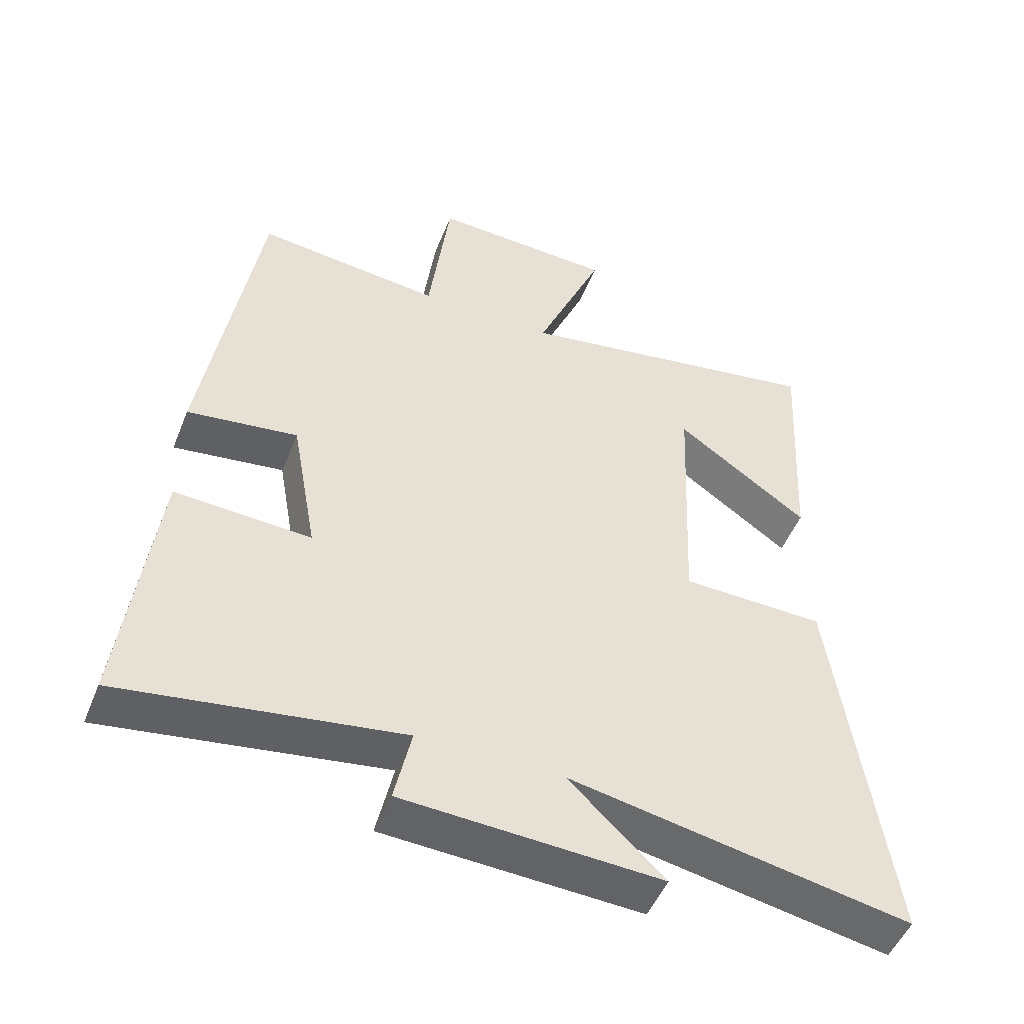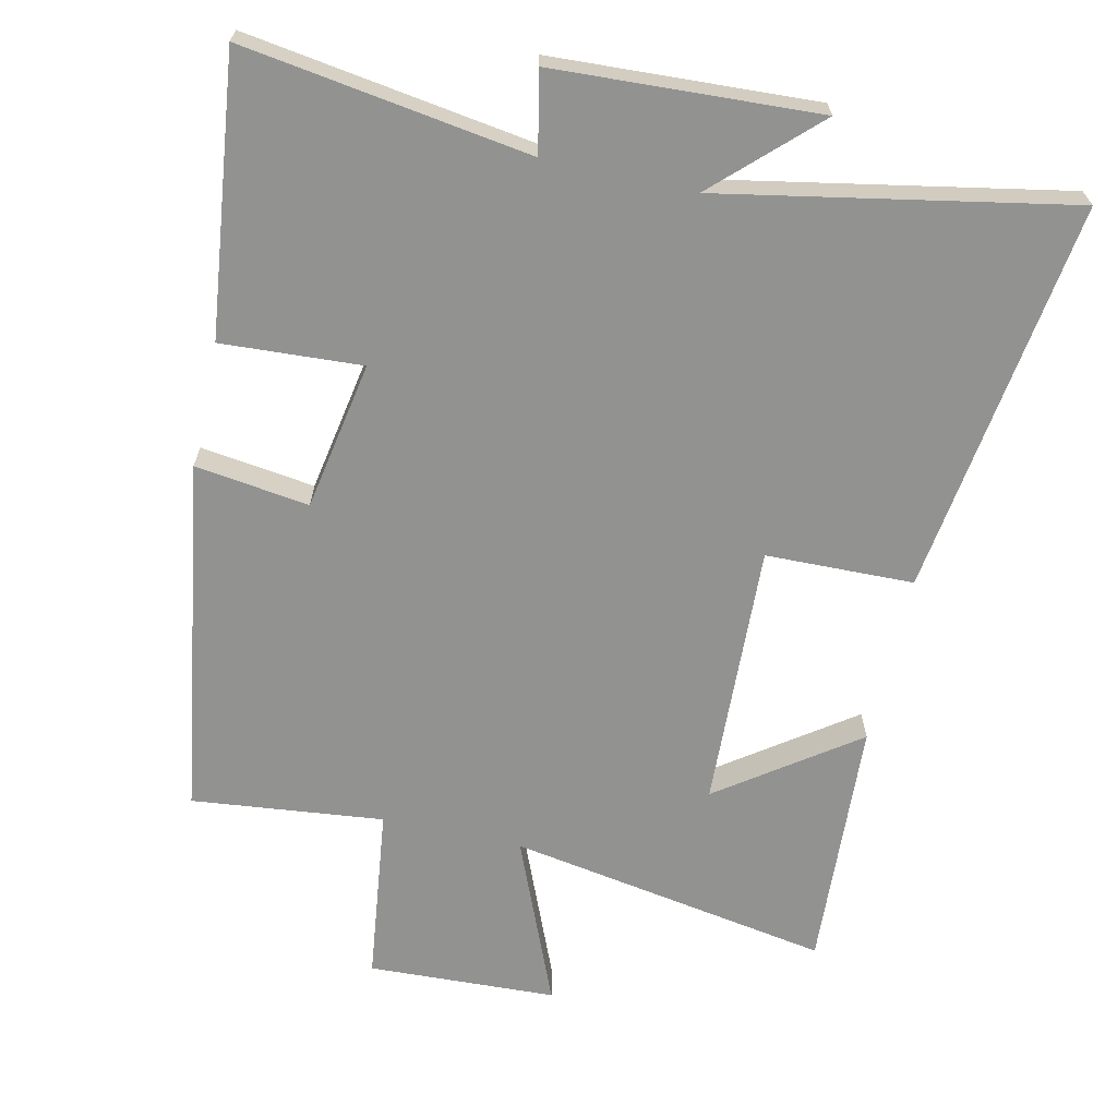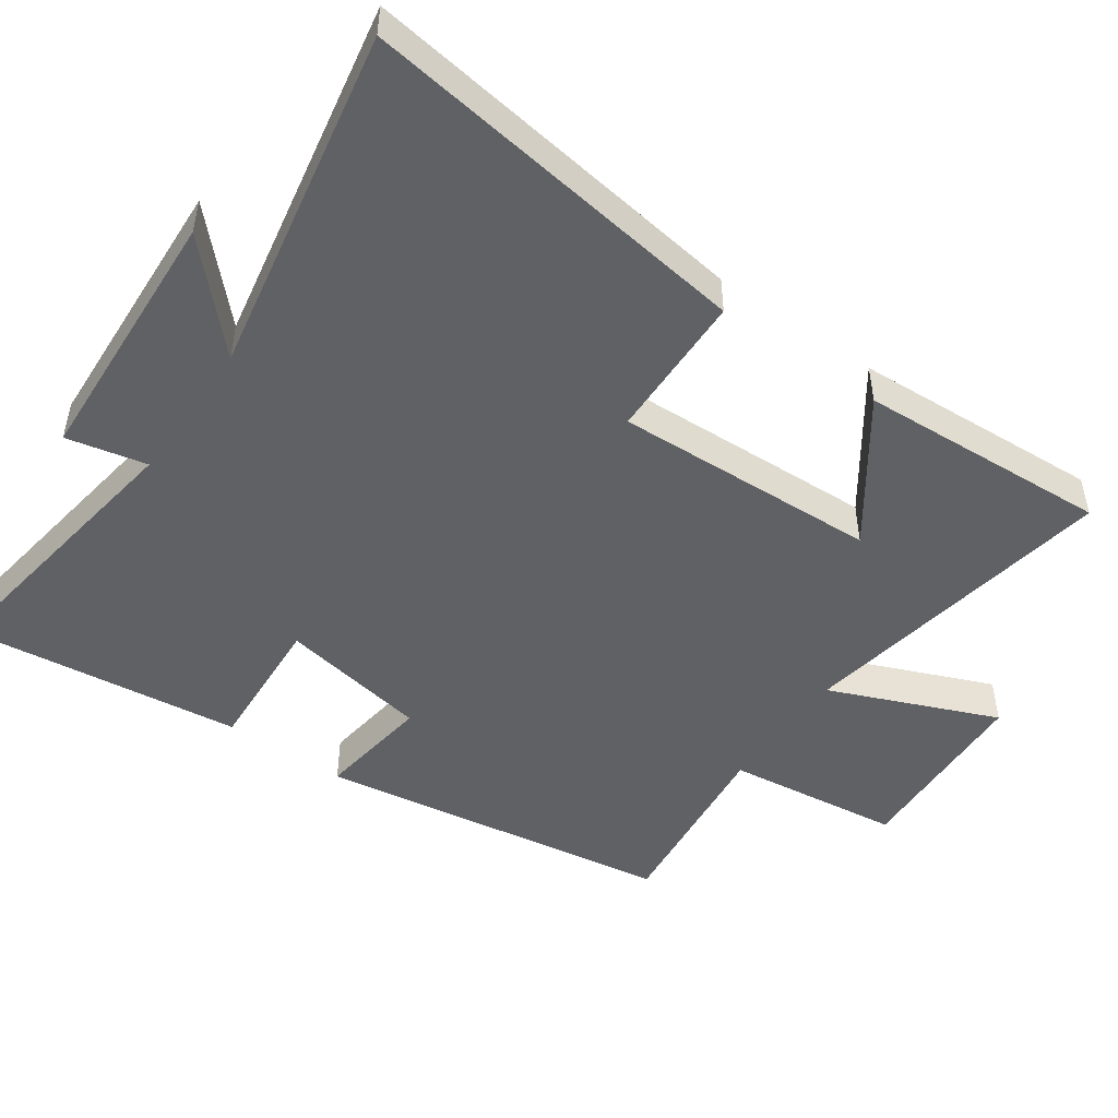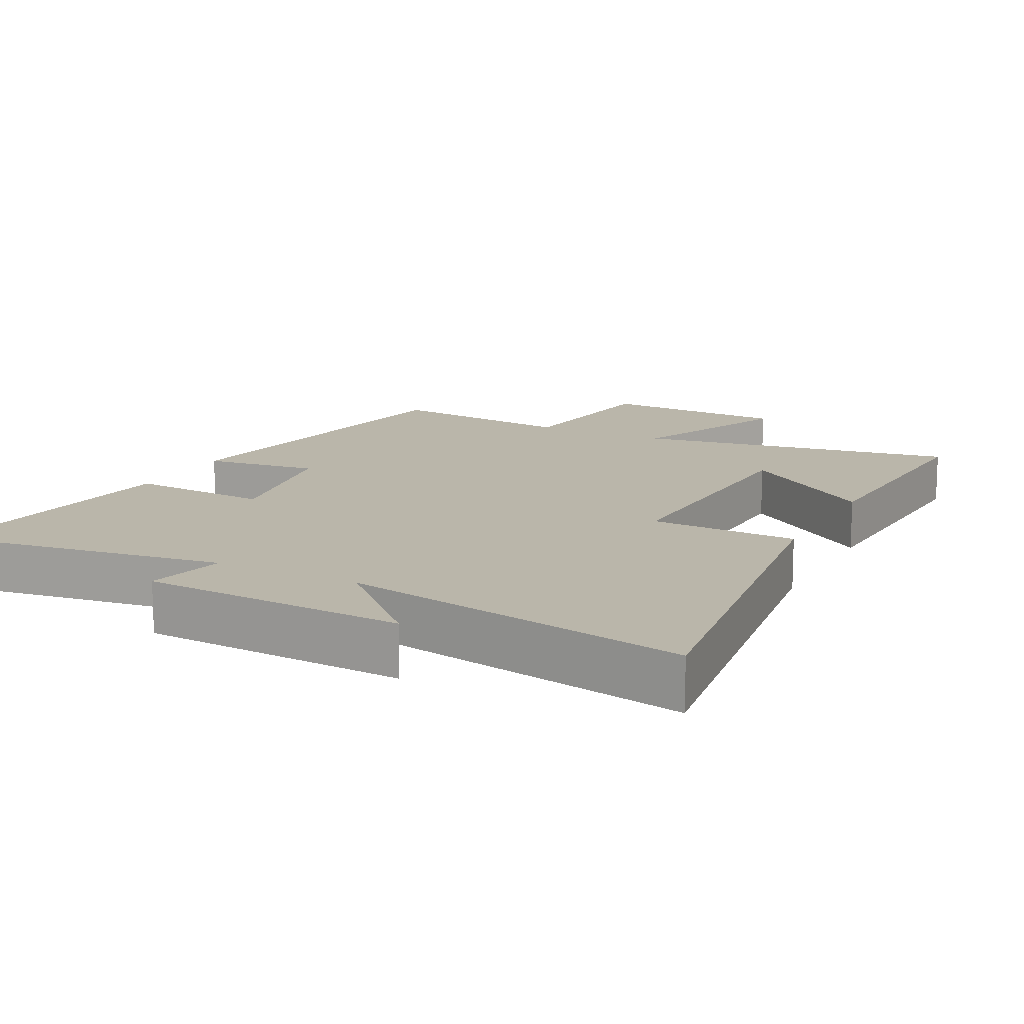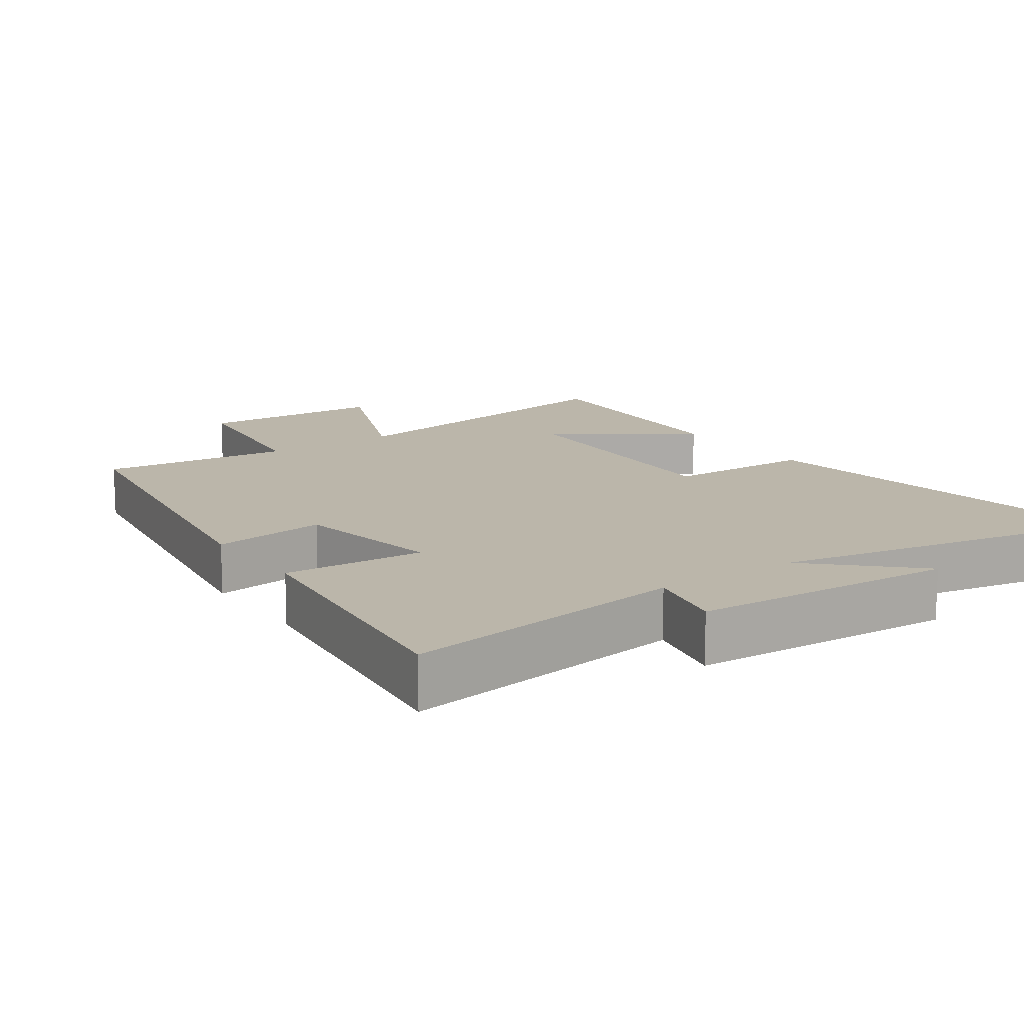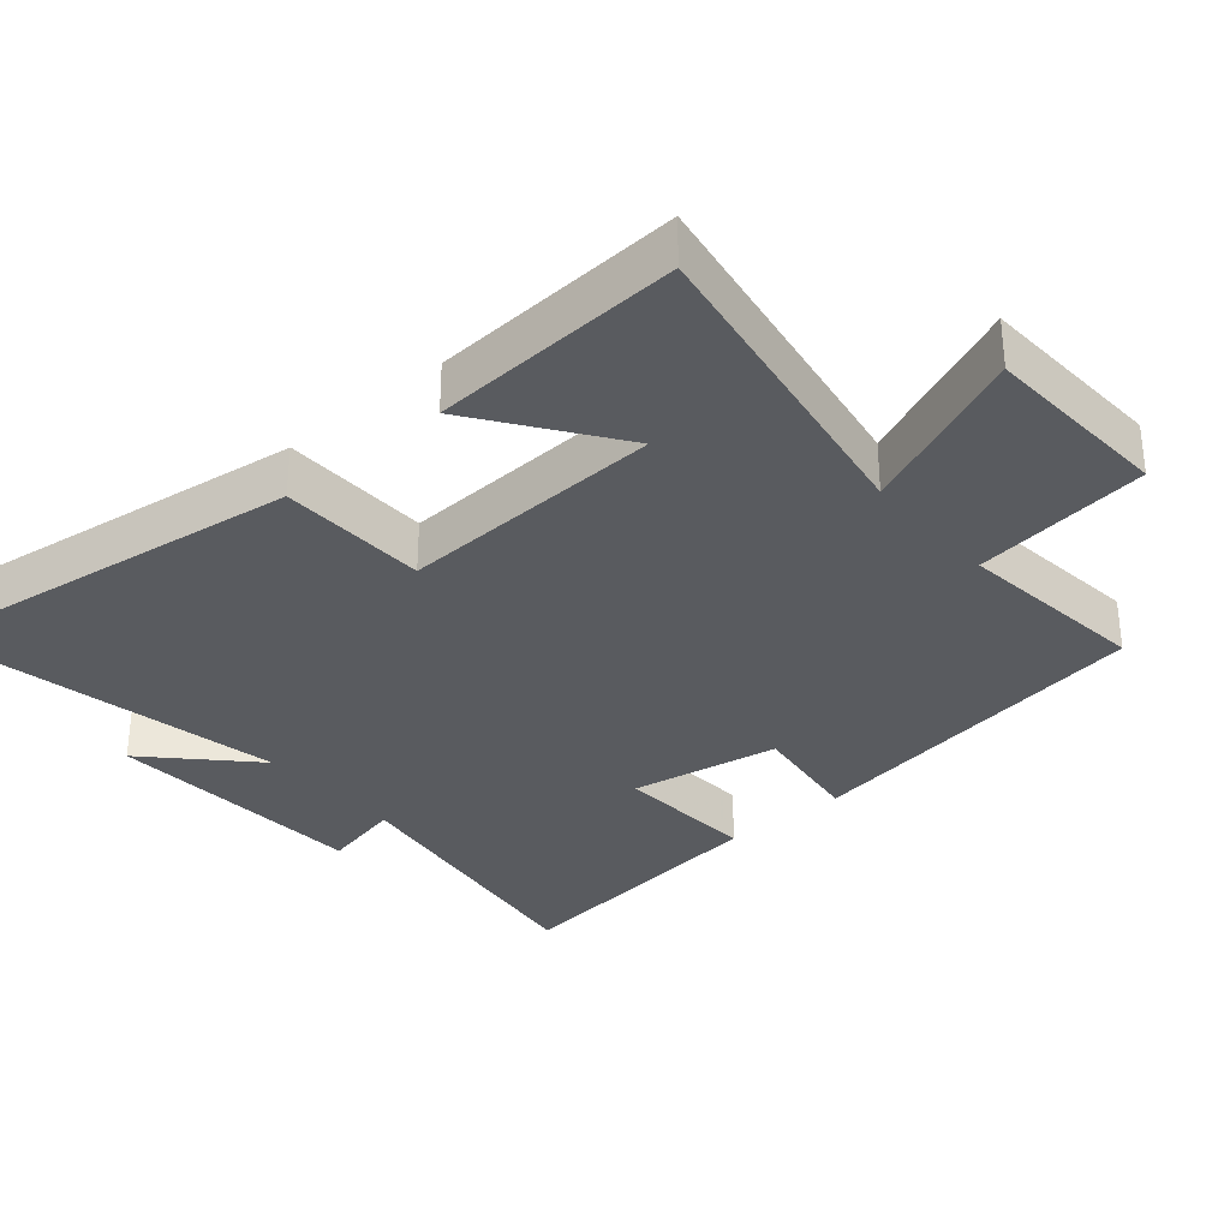
<metadata>
{"format":"obj","ext":"obj","renderer":"f3d","projection":"perspective","resolution":1024,"background":"white","views":[{"elev":-50.1,"azim":158.5,"up":"+Z"},{"elev":-66.3,"azim":167.4,"up":"+Y"},{"elev":-48.8,"azim":-125.1,"up":"+Y"},{"elev":13.8,"azim":-152.7,"up":"+Y"},{"elev":13.9,"azim":145.2,"up":"+Y"},{"elev":-32.6,"azim":-49.3,"up":"+Y"}]}
</metadata>
<code>
v -0.579 0.07 -0.595
v -0.5 0.07 -0.028
v -0.288 0.07 -0.023
v -0.304 0.07 0.357
v -0.5 0.07 0.218
v -0.52 0.07 0.579
v -0.057 0.07 0.5
v -0.157 0.07 0.74
v 0.113 0.07 0.752
v 0.145 0.07 0.5
v 0.42 0.07 0.53
v 0.5 0.07 0.018
v 0.336 0.07 0.04
v 0.298 0.07 -0.174
v 0.5 0.07 -0.162
v 0.548 0.07 -0.561
v 0.136 0.07 -0.5
v 0.161 0.07 -0.615
v -0.219 0.07 -0.635
v -0.078 0.07 -0.5
v -0.579 0 -0.595
v -0.5 0 -0.028
v -0.288 0 -0.023
v -0.304 0 0.357
v -0.5 0 0.218
v -0.52 0 0.579
v -0.057 0 0.5
v -0.157 0 0.74
v 0.113 0 0.752
v 0.145 0 0.5
v 0.42 0 0.53
v 0.5 0 0.018
v 0.336 0 0.04
v 0.298 0 -0.174
v 0.5 0 -0.162
v 0.548 0 -0.561
v 0.136 0 -0.5
v 0.161 0 -0.615
v -0.219 0 -0.635
v -0.078 0 -0.5
f 17 18 19 20
f 14 15 16 17
f 13 14 17 20
f 10 11 12 13
f 10 13 20 1
f 7 8 9 10
f 4 5 6
f 4 6 7
f 3 4 7 10
f 1 2 3
f 1 3 10
f 40 39 38 37
f 37 36 35 34
f 40 37 34 33
f 33 32 31 30
f 21 40 33 30
f 30 29 28 27
f 26 25 24
f 27 26 24
f 30 27 24 23
f 23 22 21
f 30 23 21
f 1 21 22 2
f 2 22 23 3
f 3 23 24 4
f 4 24 25 5
f 5 25 26 6
f 6 26 27 7
f 7 27 28 8
f 8 28 29 9
f 9 29 30 10
f 10 30 31 11
f 11 31 32 12
f 12 32 33 13
f 13 33 34 14
f 14 34 35 15
f 15 35 36 16
f 16 36 37 17
f 17 37 38 18
f 18 38 39 19
f 19 39 40 20
f 20 40 21 1

</code>
